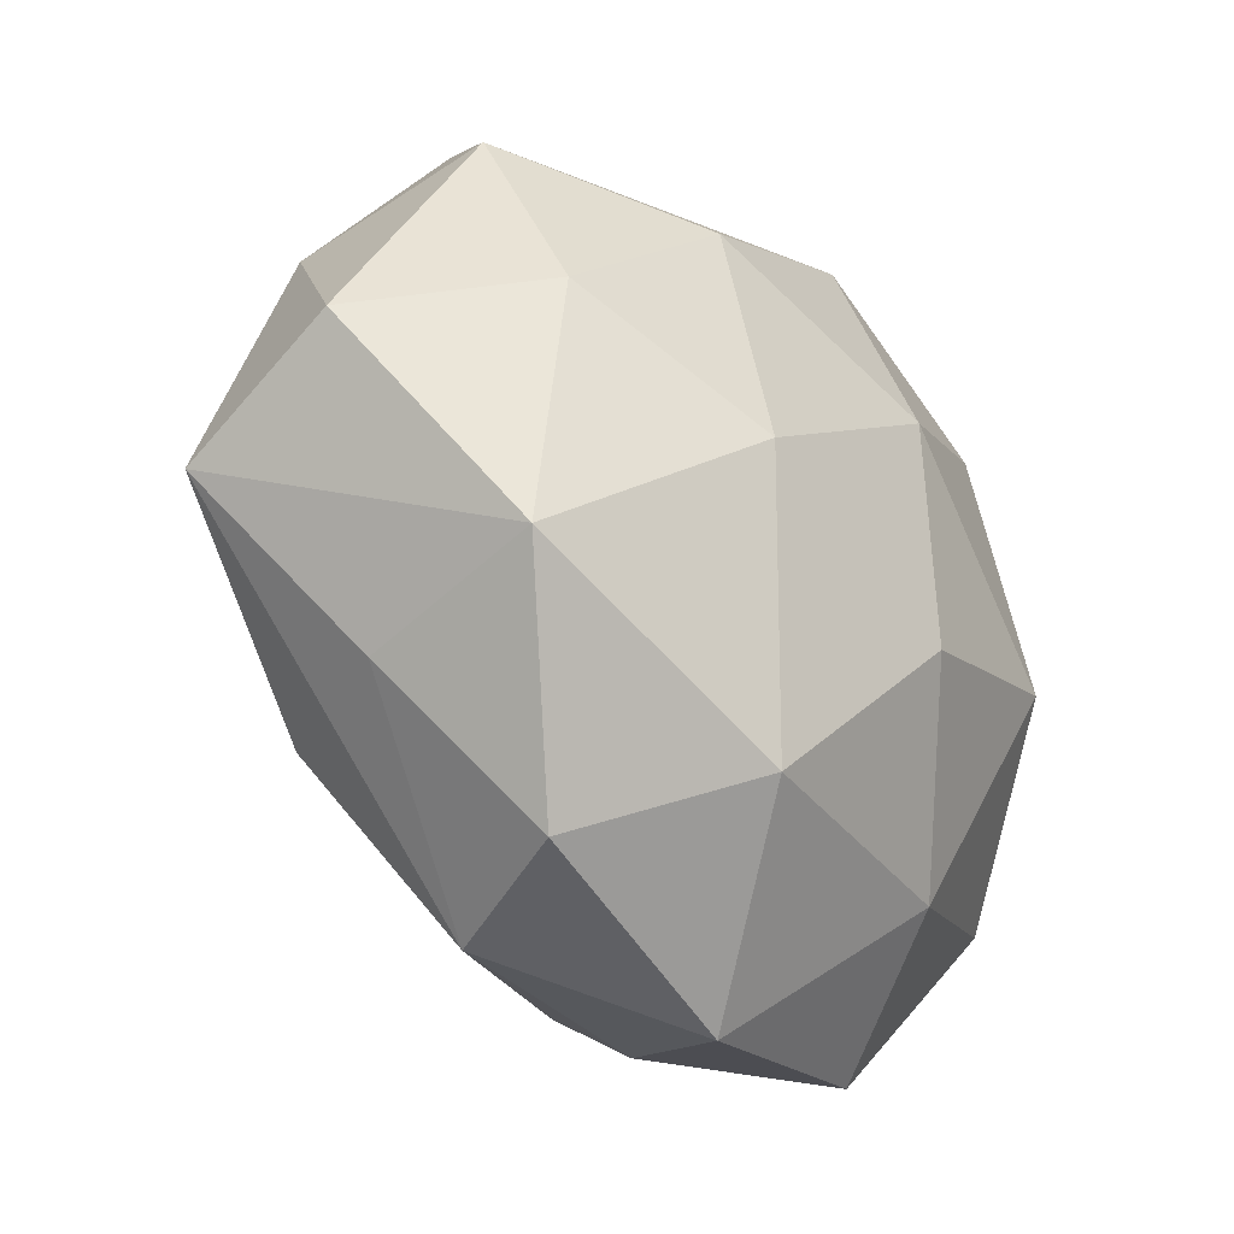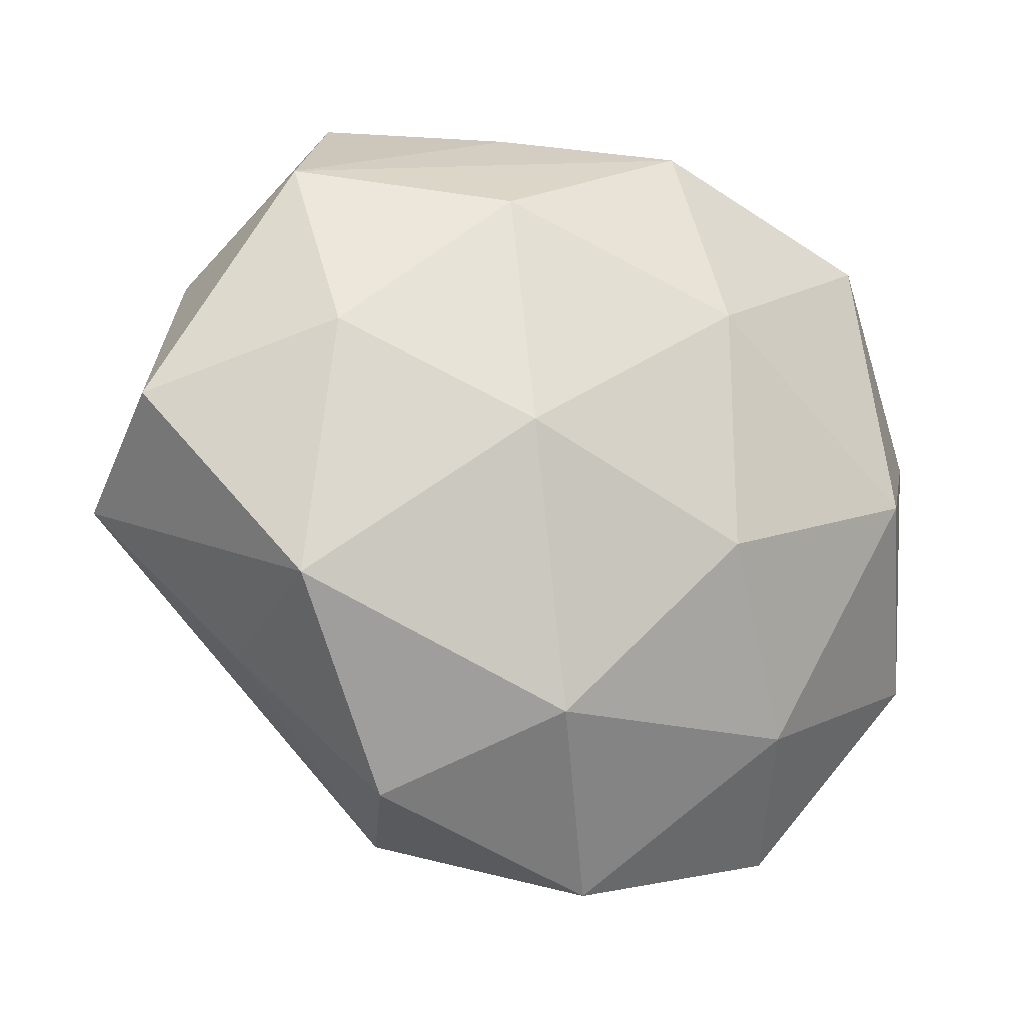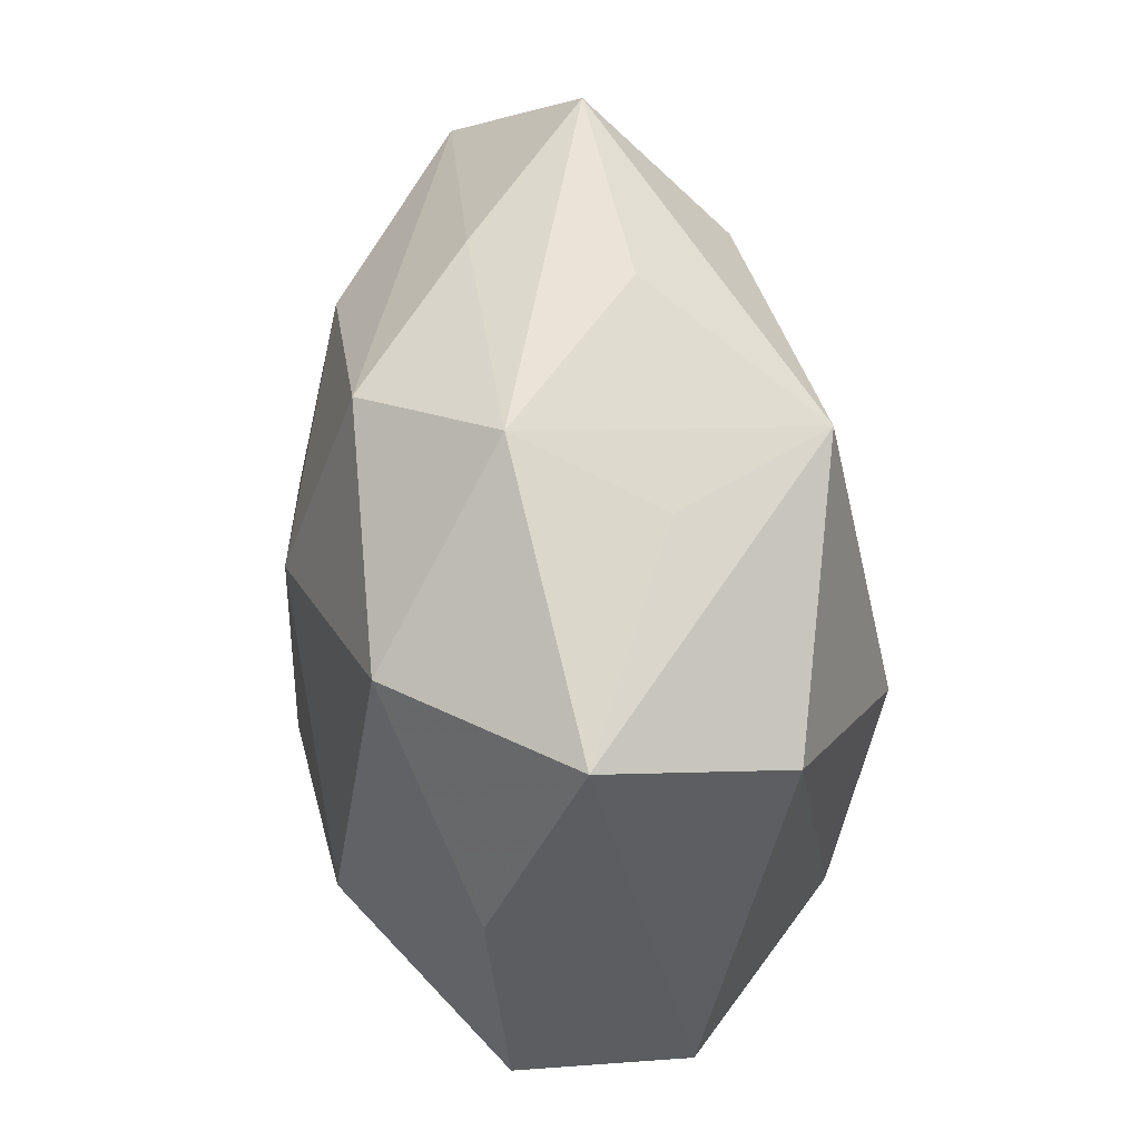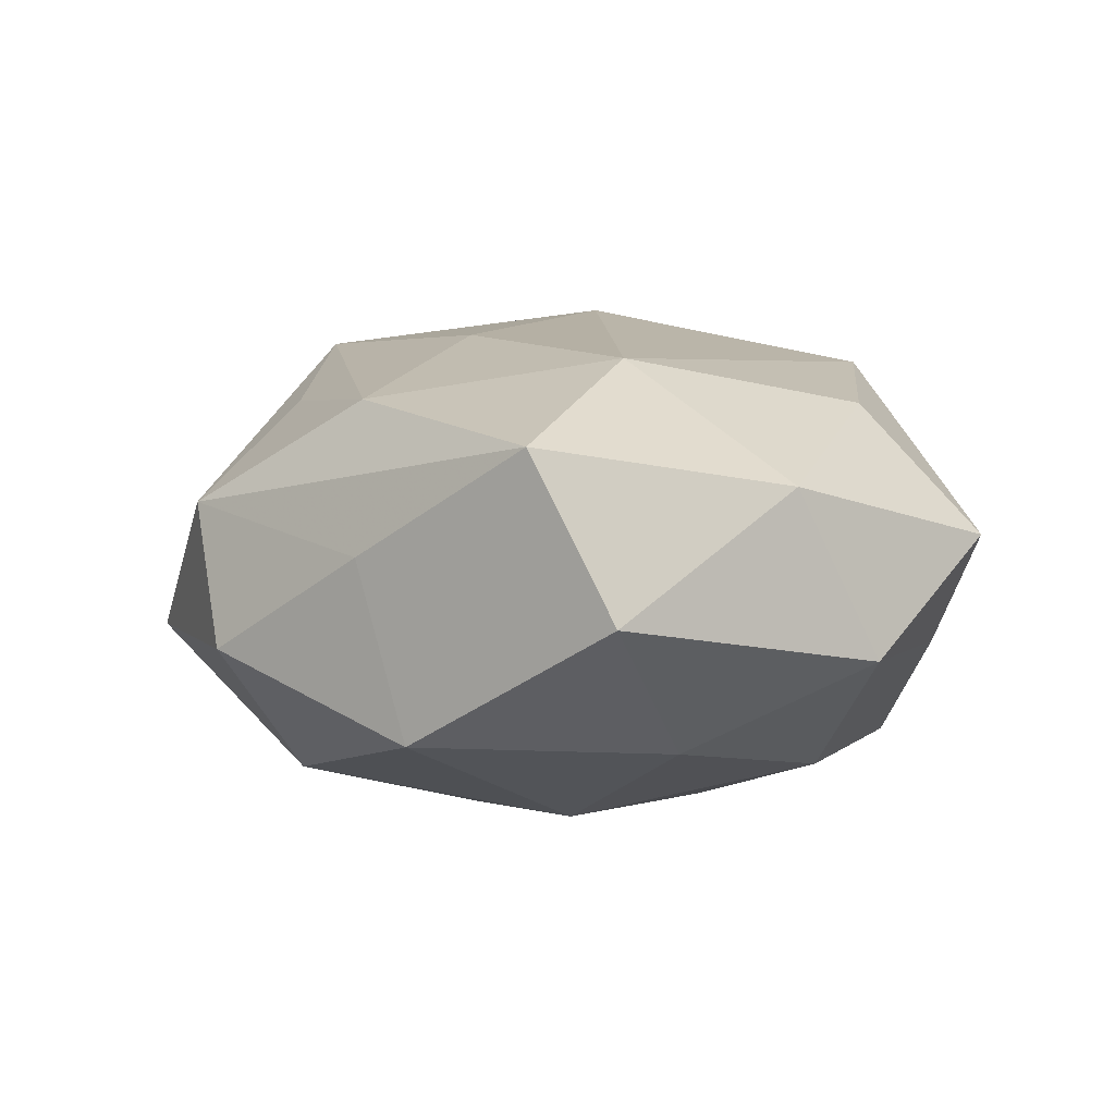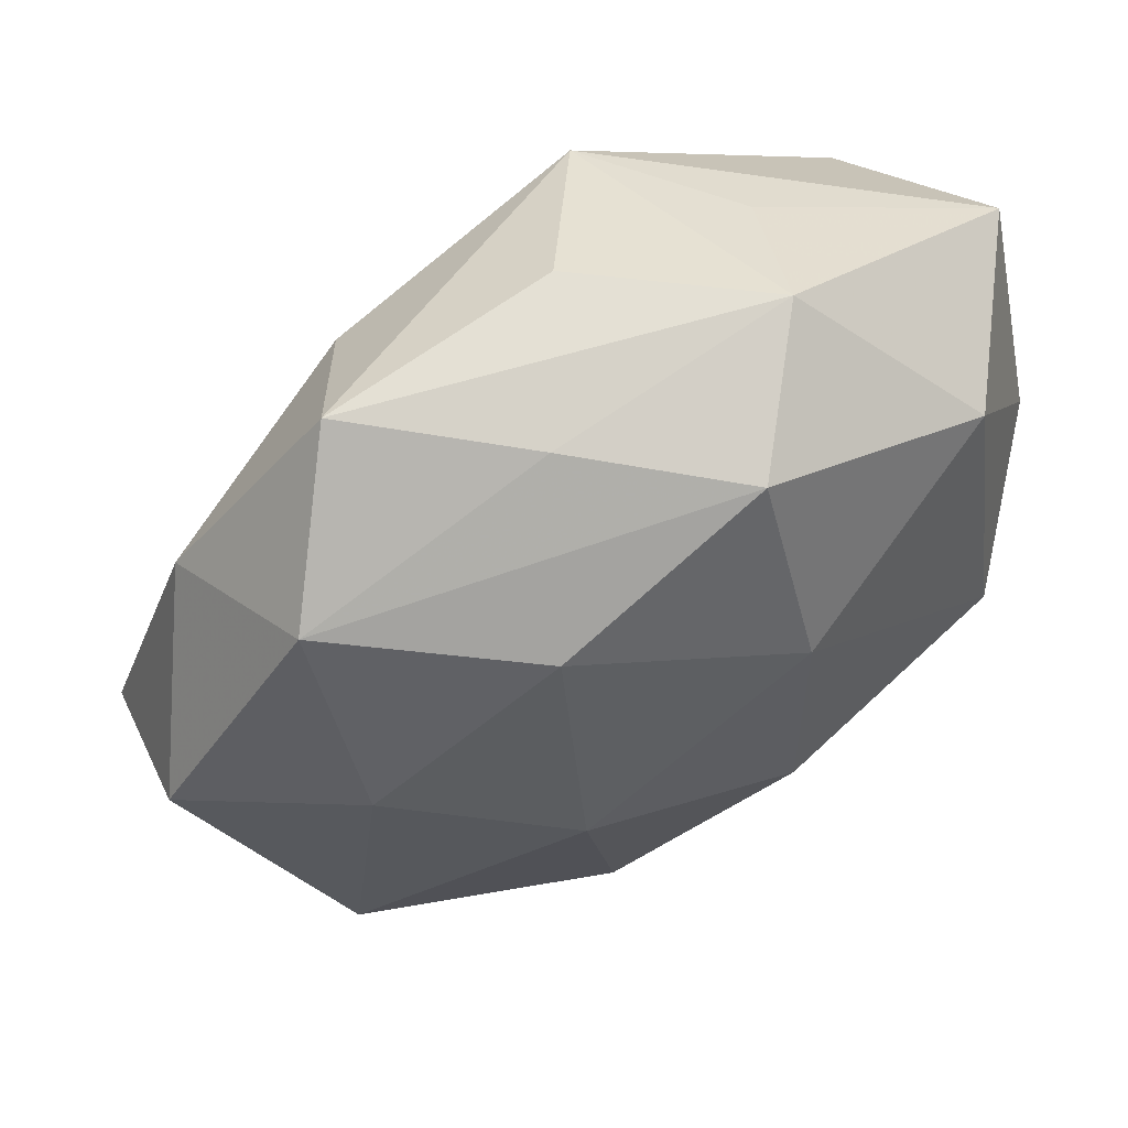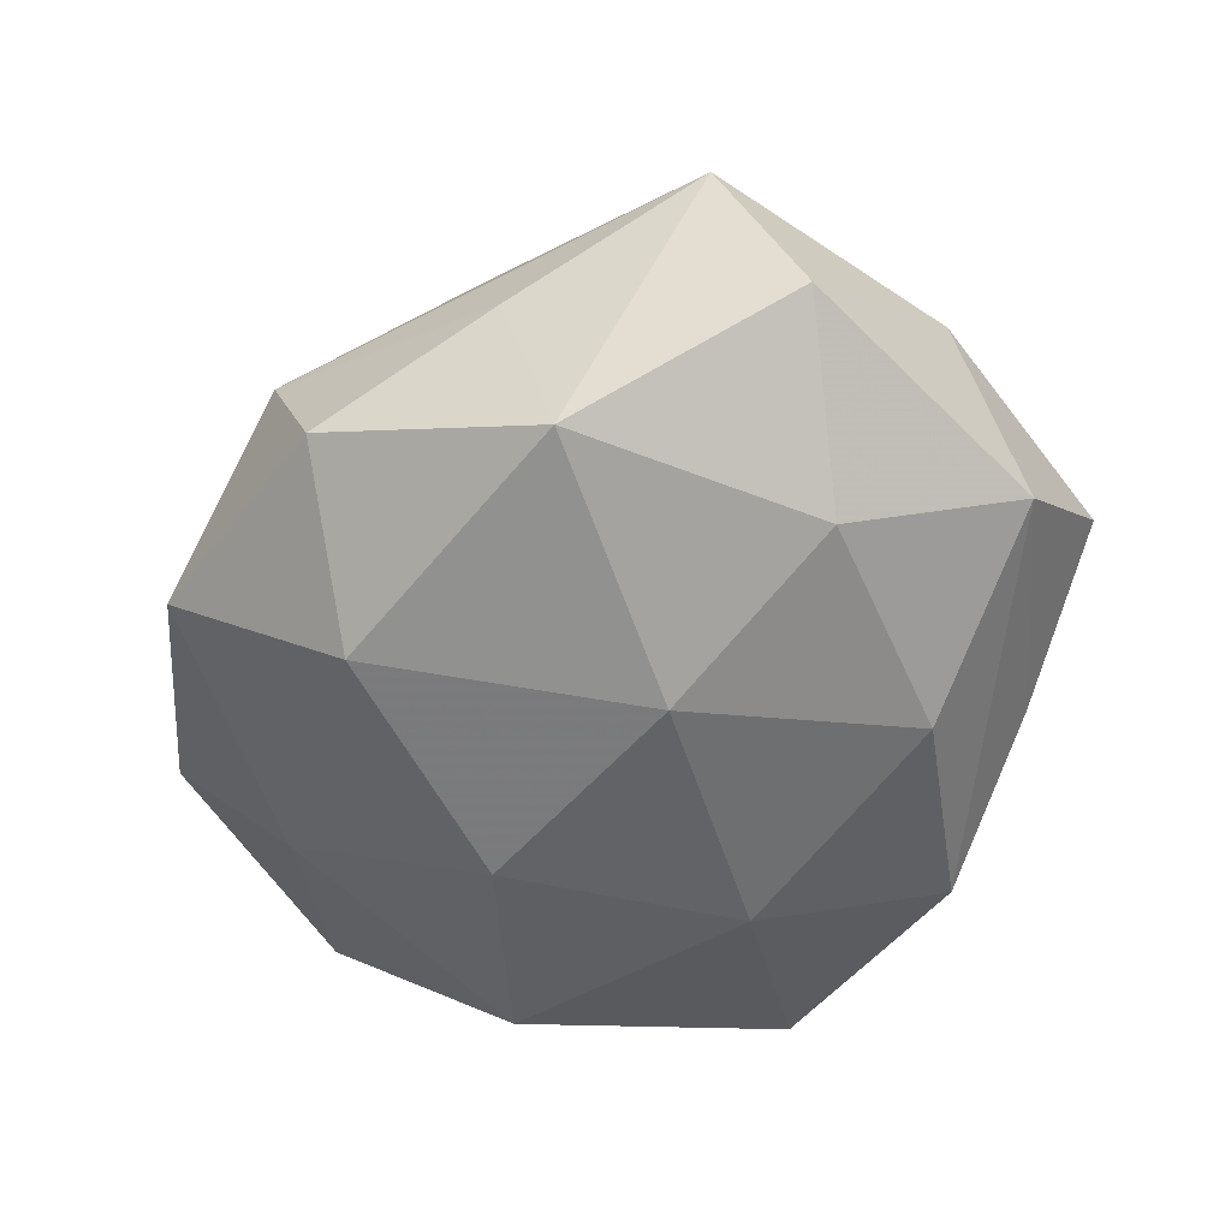
<metadata>
{"format":"obj","ext":"obj","renderer":"f3d","projection":"perspective","resolution":1024,"background":"white","views":[{"elev":-33.0,"azim":126.3,"up":"+Y"},{"elev":-16.4,"azim":148.8,"up":"+Y"},{"elev":51.0,"azim":-95.4,"up":"+Y"},{"elev":2.5,"azim":88.6,"up":"+Z"},{"elev":61.5,"azim":149.1,"up":"+Y"},{"elev":-48.0,"azim":73.7,"up":"+Z"}]}
</metadata>
<code>
v -0.00503 0.01169 -0.0217
v -0.01402 0.00237 0.02374
v 0.0153 0.02351 0.01428
v -0.02373 0.02154 -0.01548
v -0.0341 -0.01598 -0.007392
v 0.02162 0.03273 0.003366
v -0.03023 -0.02355 0.00758
v -1.749e-05 -0.03701 -0.005358
v 0.02281 -0.018 0.01443
v -0.01625 0.02795 0.005951
v -0.007718 -0.03206 0.007547
v 0.02977 -0.01828 0.001871
v -0.01493 -0.02264 0.02052
v -0.0345 0.0238 -0.001609
v 0.02963 0.02312 -0.006442
v -0.007848 0.02636 0.01858
v 0.01396 0.02008 -0.01654
v -0.02483 -0.002147 -0.01947
v 0.01413 -0.03248 0.005938
v 0.03336 0.01617 0.00747
v 0.008746 0.03096 -0.006401
v 0.009171 -0.02401 -0.01725
v 0.03122 -0.0143 -0.01294
v -0.01447 -0.02349 -0.01448
v 0.02017 -0.03021 -0.00609
v -0.004855 -0.009068 -0.02233
v -0.03452 0.005753 -0.008988
v -0.01223 0.03324 -0.005233
v 0.04132 0.001813 -0.003063
v 0.0143 -0.0008726 -0.02096
v -0.003705 0.02849 -0.01551
v 0.02347 0.003154 0.01775
v 0.001574 0.03357 0.005248
v 0.004941 -0.02452 0.01463
v 0.02885 0.00734 -0.01385
v -0.02074 -0.0326 -0.002875
v 0.03978 -0.004931 0.01054
v 0.00619 -0.009399 0.02042
v -0.03002 0.01587 0.01375
f 27 14 4
f 5 14 27
f 10 14 16
f 4 14 28
f 14 10 28
f 28 10 16
f 29 37 23
f 8 25 19
f 19 37 9
f 38 13 9
f 20 37 29
f 29 15 20
f 20 15 6
f 30 26 1
f 5 27 18
f 18 27 4
f 4 1 18
f 18 1 26
f 4 28 31
f 31 1 4
f 16 6 33
f 33 28 16
f 6 28 33
f 35 23 30
f 35 15 29
f 29 23 35
f 22 26 30
f 30 23 22
f 22 23 25
f 22 25 8
f 5 36 7
f 7 36 13
f 7 14 5
f 8 19 11
f 11 19 13
f 11 36 8
f 13 36 11
f 9 13 34
f 34 19 9
f 13 19 34
f 12 19 25
f 37 19 12
f 25 23 12
f 12 23 37
f 13 38 2
f 3 6 16
f 3 20 6
f 24 18 26
f 26 22 24
f 24 36 5
f 5 18 24
f 8 36 24
f 24 22 8
f 6 15 21
f 15 31 21
f 21 28 6
f 21 31 28
f 17 31 15
f 15 35 17
f 17 35 30
f 30 1 17
f 1 31 17
f 39 7 13
f 13 2 39
f 14 7 39
f 16 14 39
f 39 2 16
f 32 3 16
f 16 2 32
f 32 2 38
f 37 20 32
f 20 3 32
f 9 37 32
f 32 38 9

</code>
